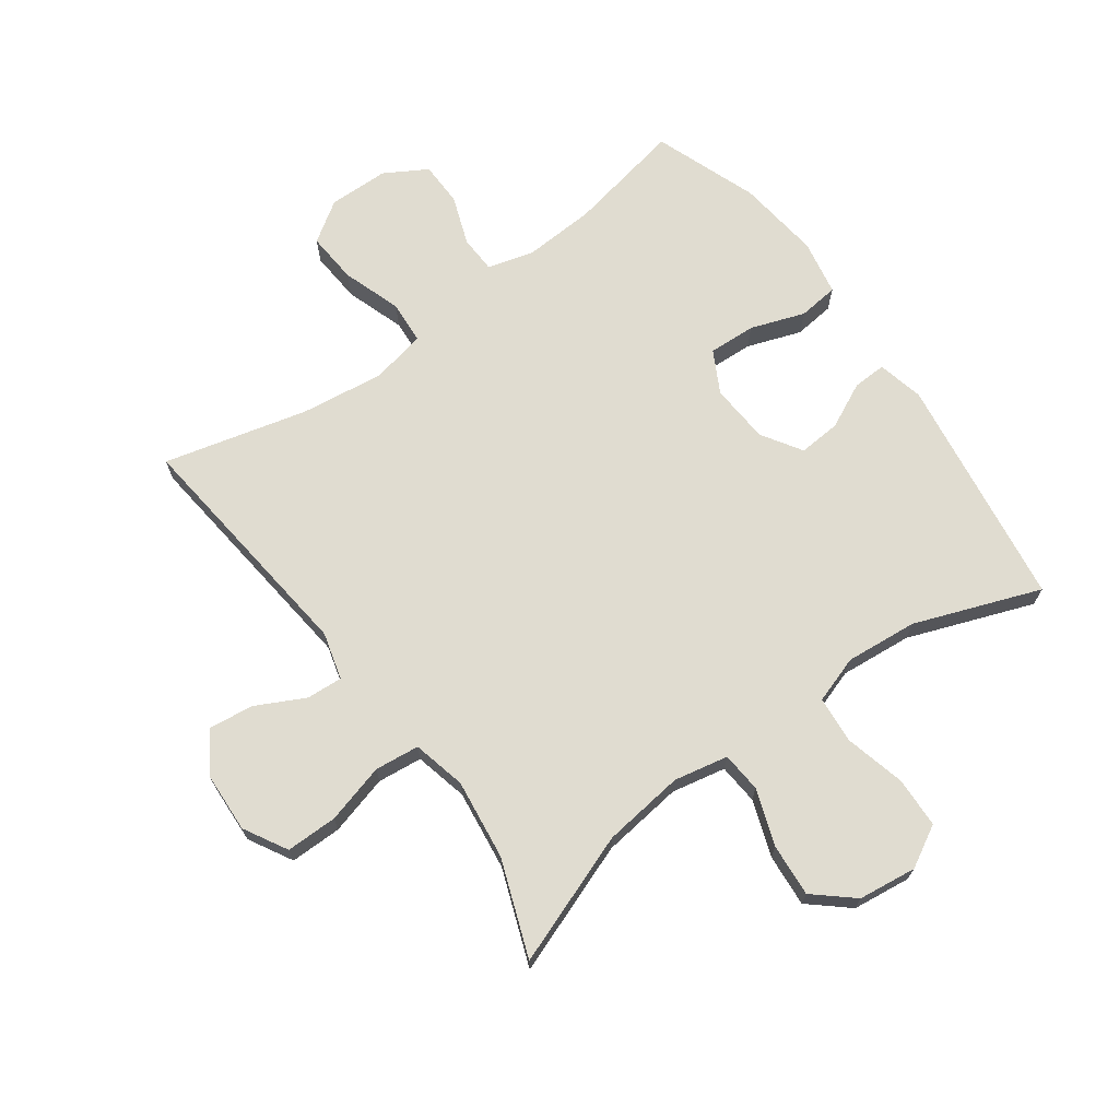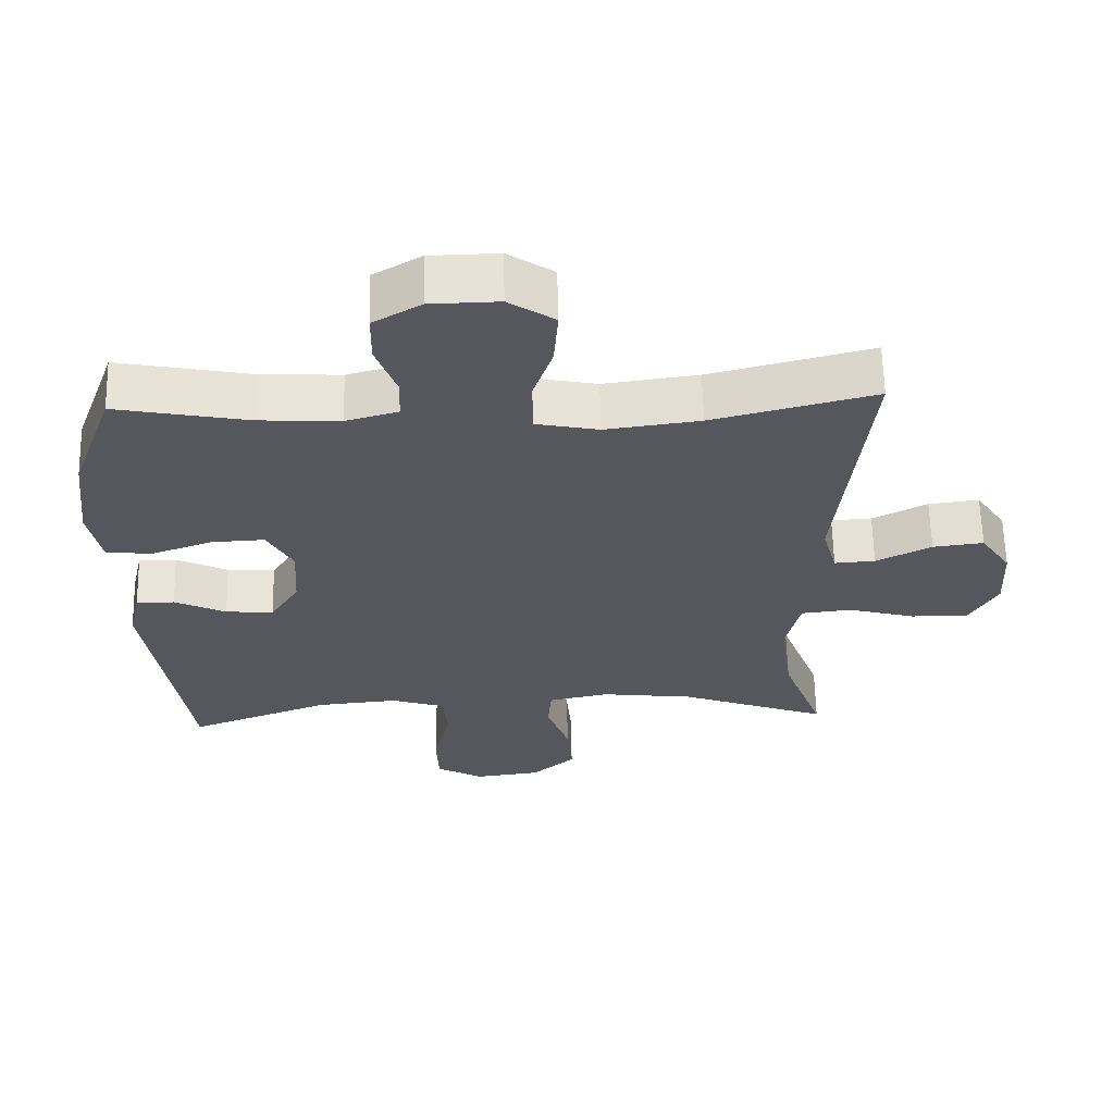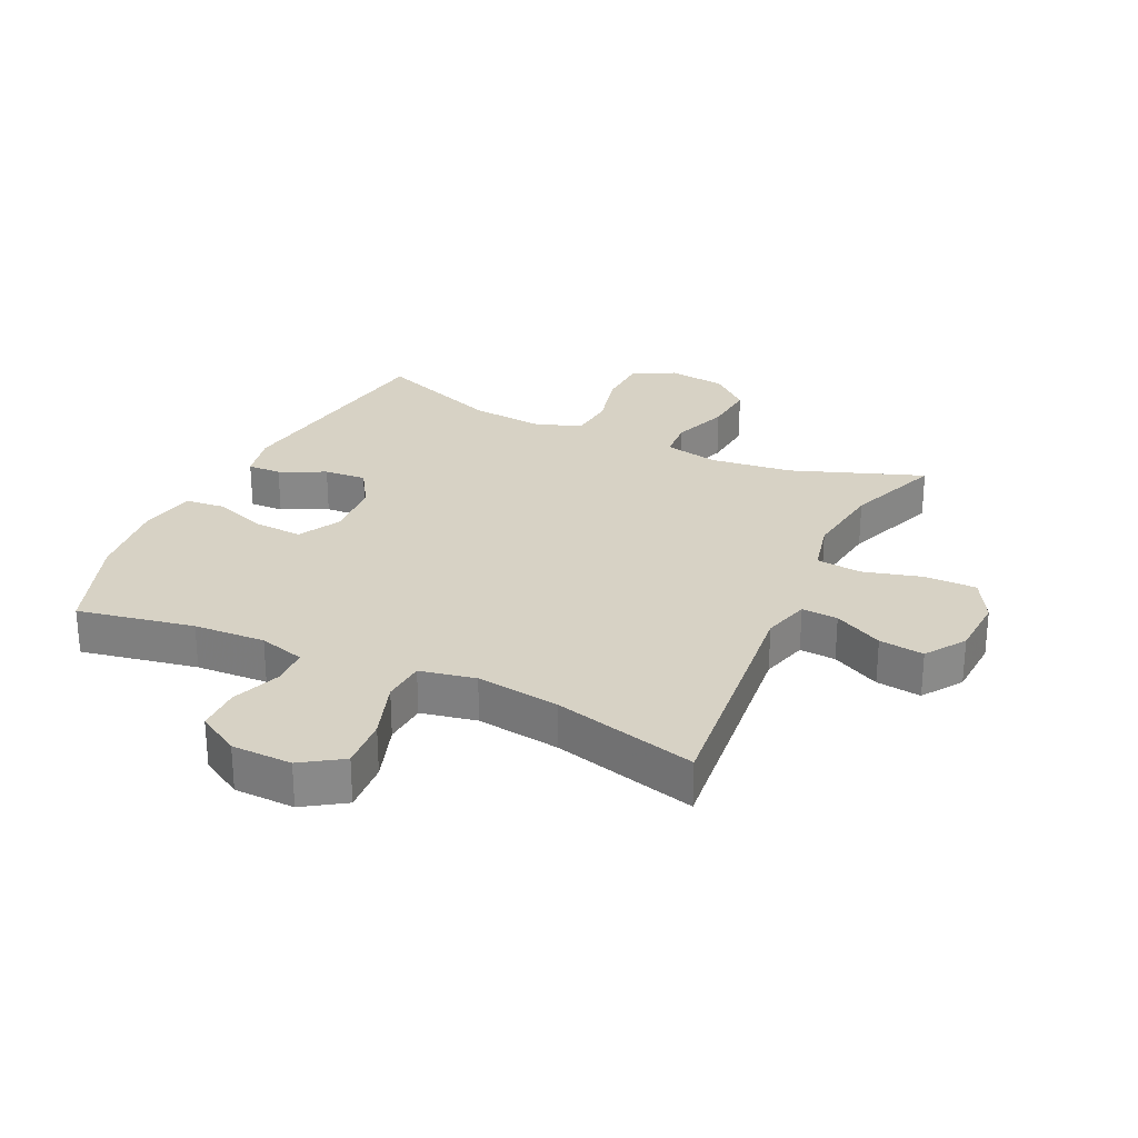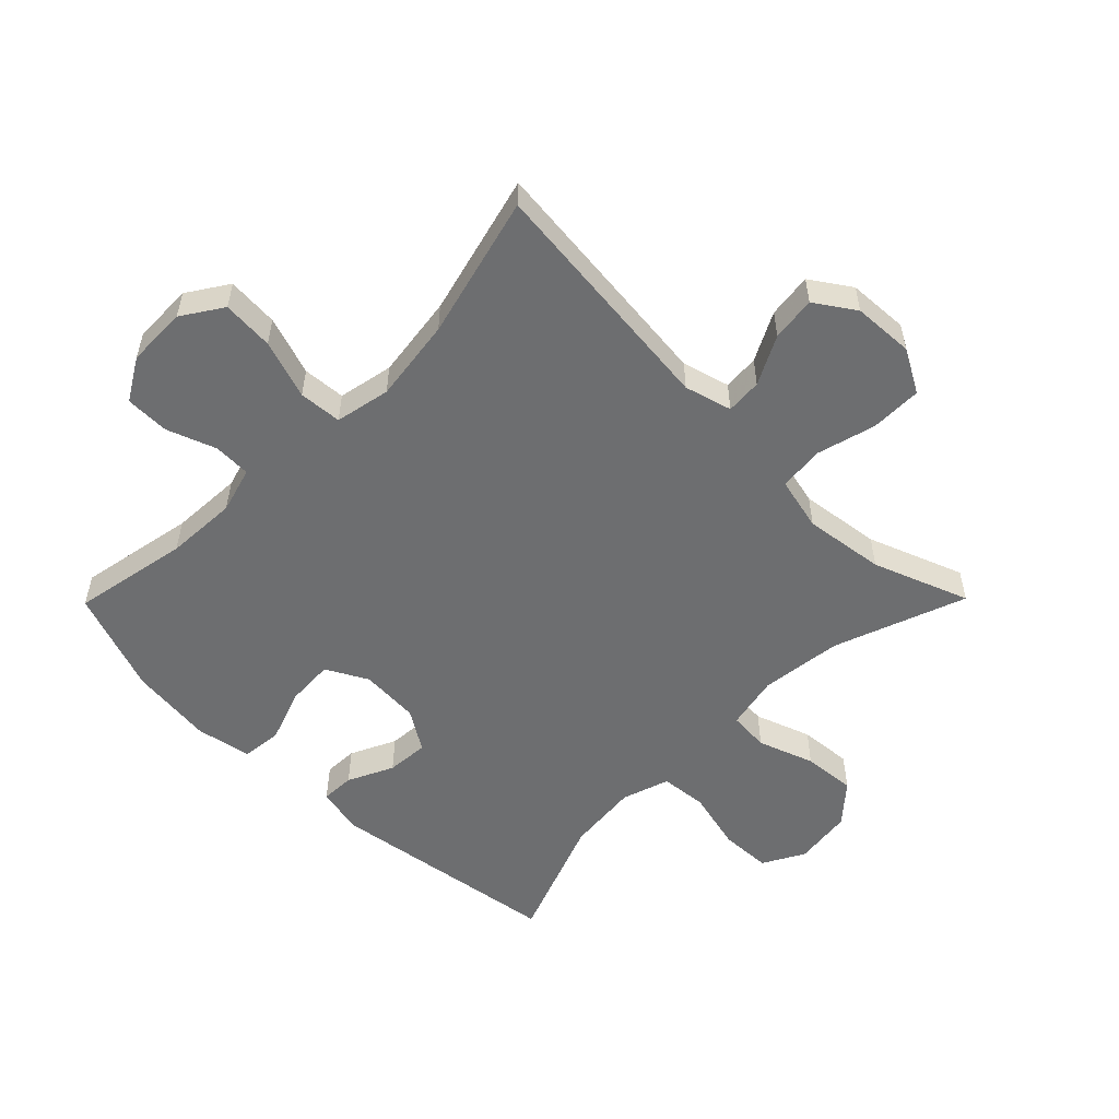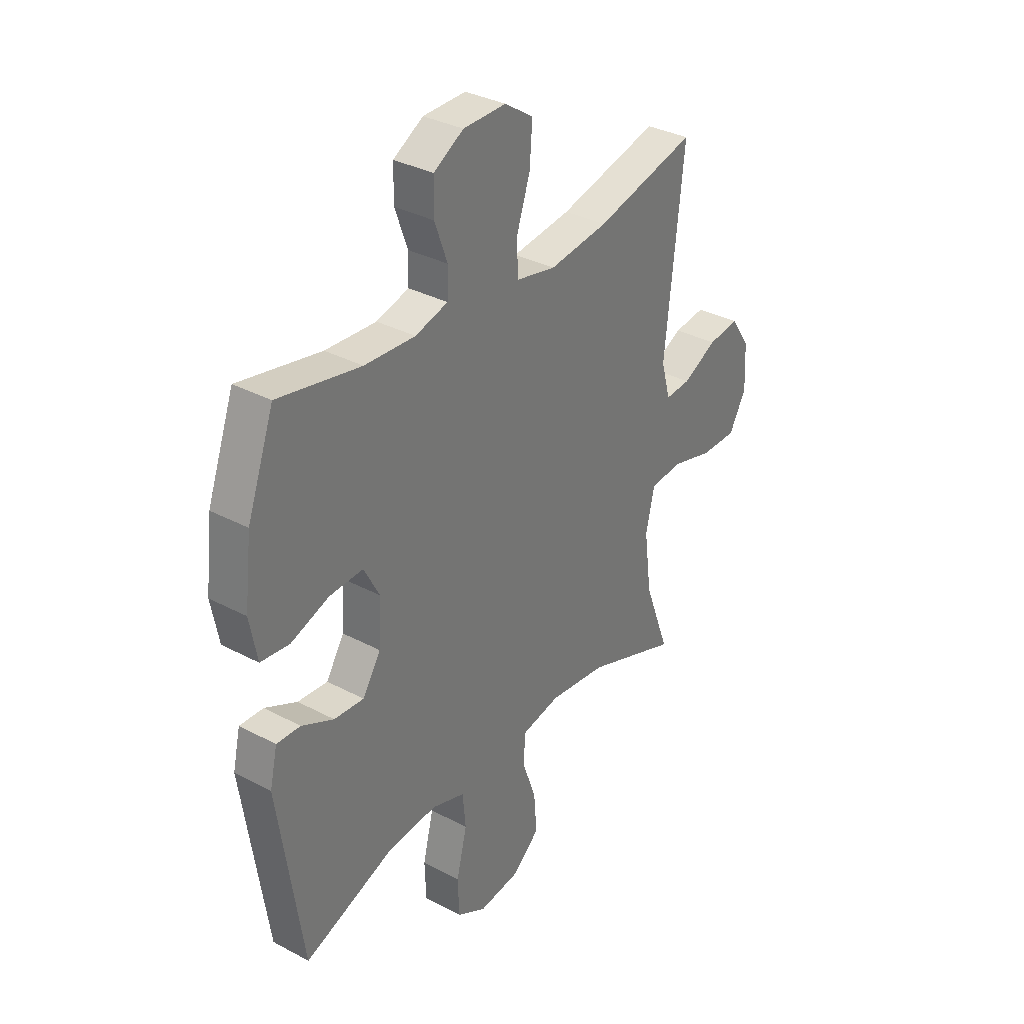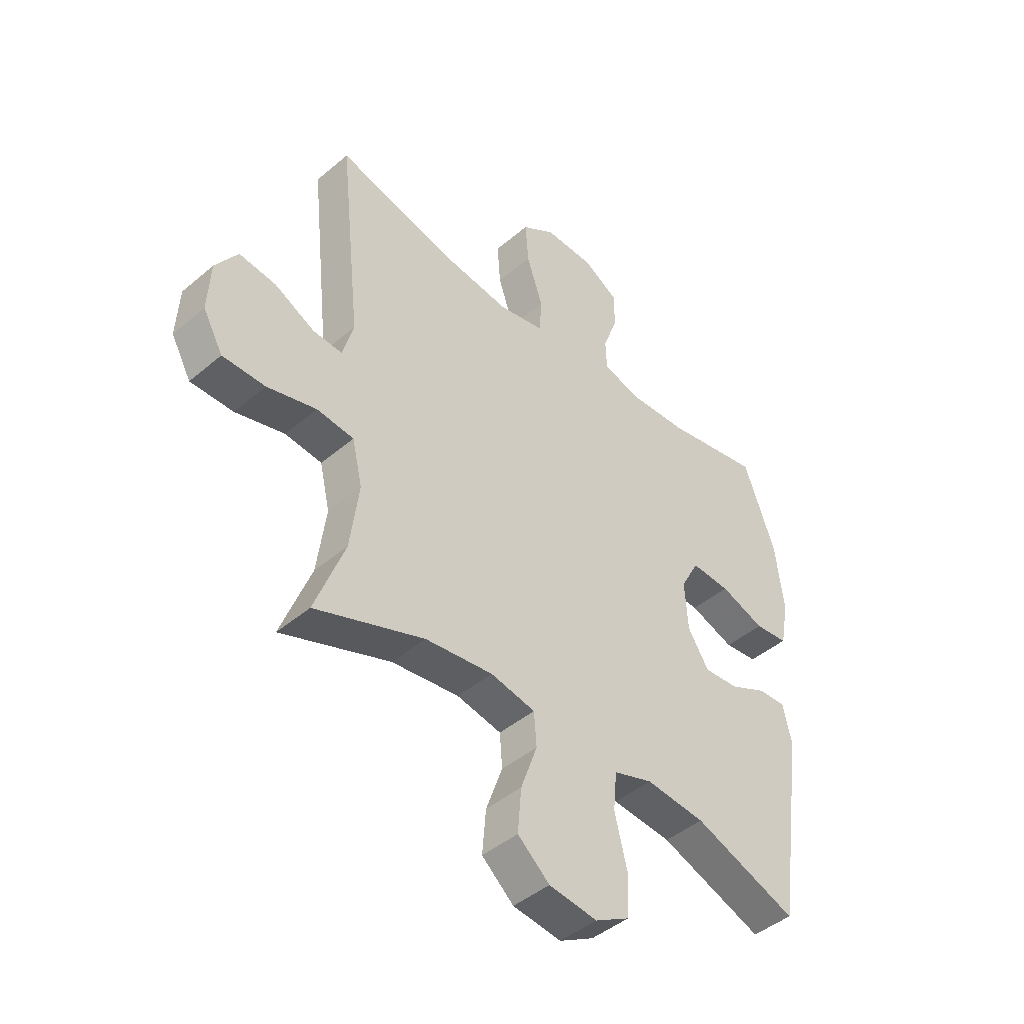
<metadata>
{"format":"obj","ext":"obj","renderer":"f3d","projection":"perspective","resolution":1024,"background":"white","views":[{"elev":69.6,"azim":143.9,"up":"+Y"},{"elev":62.3,"azim":-1.3,"up":"+Z"},{"elev":27.3,"azim":25.3,"up":"+Y"},{"elev":-54.2,"azim":45.4,"up":"+Y"},{"elev":33.6,"azim":-54.0,"up":"+Z"},{"elev":-44.6,"azim":134.6,"up":"+Z"}]}
</metadata>
<code>
v 0.5 0.07 0.5
v 0.458 0.07 0.107
v 0.479 0.07 0.031
v 0.537 0.07 0.035
v 0.615 0.07 0.075
v 0.687 0.07 0.084
v 0.73 0.07 0.02
v 0.735 0.07 -0.078
v 0.696 0.07 -0.148
v 0.613 0.07 -0.148
v 0.517 0.07 -0.122
v 0.445 0.07 -0.13
v 0.425 0.07 -0.216
v 0.442 0.07 -0.346
v 0.5 0.07 -0.5
v 0.288 0.07 -0.422
v 0.156 0.07 -0.406
v 0.069 0.07 -0.424
v 0.064 0.07 -0.489
v 0.096 0.07 -0.579
v 0.103 0.07 -0.664
v 0.041 0.07 -0.718
v -0.053 0.07 -0.73
v -0.12 0.07 -0.693
v -0.123 0.07 -0.611
v -0.099 0.07 -0.513
v -0.106 0.07 -0.438
v -0.182 0.07 -0.413
v -0.298 0.07 -0.424
v -0.5 0.07 -0.5
v -0.555 0.07 -0.124
v -0.538 0.07 -0.049
v -0.484 0.07 -0.051
v -0.411 0.07 -0.086
v -0.343 0.07 -0.091
v -0.302 0.07 -0.026
v -0.296 0.07 0.07
v -0.332 0.07 0.137
v -0.408 0.07 0.133
v -0.495 0.07 0.102
v -0.56 0.07 0.109
v -0.577 0.07 0.198
v -0.561 0.07 0.333
v -0.5 0.07 0.5
v -0.313 0.07 0.464
v -0.198 0.07 0.458
v -0.124 0.07 0.479
v -0.122 0.07 0.539
v -0.151 0.07 0.618
v -0.15 0.07 0.689
v -0.082 0.07 0.729
v 0.015 0.07 0.731
v 0.08 0.07 0.688
v 0.074 0.07 0.605
v 0.042 0.07 0.51
v 0.047 0.07 0.441
v 0.136 0.07 0.423
v 0.27 0.07 0.441
v 0.5 0 0.5
v 0.458 0 0.107
v 0.479 0 0.031
v 0.537 0 0.035
v 0.615 0 0.075
v 0.687 0 0.084
v 0.73 0 0.02
v 0.735 0 -0.078
v 0.696 0 -0.148
v 0.613 0 -0.148
v 0.517 0 -0.122
v 0.445 0 -0.13
v 0.425 0 -0.216
v 0.442 0 -0.346
v 0.5 0 -0.5
v 0.288 0 -0.422
v 0.156 0 -0.406
v 0.069 0 -0.424
v 0.064 0 -0.489
v 0.096 0 -0.579
v 0.103 0 -0.664
v 0.041 0 -0.718
v -0.053 0 -0.73
v -0.12 0 -0.693
v -0.123 0 -0.611
v -0.099 0 -0.513
v -0.106 0 -0.438
v -0.182 0 -0.413
v -0.298 0 -0.424
v -0.5 0 -0.5
v -0.555 0 -0.124
v -0.538 0 -0.049
v -0.484 0 -0.051
v -0.411 0 -0.086
v -0.343 0 -0.091
v -0.302 0 -0.026
v -0.296 0 0.07
v -0.332 0 0.137
v -0.408 0 0.133
v -0.495 0 0.102
v -0.56 0 0.109
v -0.577 0 0.198
v -0.561 0 0.333
v -0.5 0 0.5
v -0.313 0 0.464
v -0.198 0 0.458
v -0.124 0 0.479
v -0.122 0 0.539
v -0.151 0 0.618
v -0.15 0 0.689
v -0.082 0 0.729
v 0.015 0 0.731
v 0.08 0 0.688
v 0.074 0 0.605
v 0.042 0 0.51
v 0.047 0 0.441
v 0.136 0 0.423
v 0.27 0 0.441
f 52 53 54 55
f 52 55 56
f 51 52 56
f 48 49 50 51
f 47 48 51 56
f 46 47 56
f 45 46 56 57
f 43 44 45
f 42 43 45 57
f 39 40 41 42
f 38 39 42 57
f 31 32 33 34
f 29 30 31 34
f 28 29 34 35
f 27 28 35 36
f 23 24 25 26
f 23 26 27
f 22 23 27
f 19 20 21 22
f 18 19 22 27
f 17 18 27 36
f 14 15 16
f 13 14 16 17
f 12 13 17 36
f 8 9 10 11
f 4 5 6 7
f 3 4 7 8
f 58 1 2
f 58 2 3
f 37 38 57 58
f 37 58 3
f 11 12 36 37
f 3 8 11 37
f 113 112 111 110
f 114 113 110
f 114 110 109
f 109 108 107 106
f 114 109 106 105
f 114 105 104
f 115 114 104 103
f 103 102 101
f 115 103 101 100
f 100 99 98 97
f 115 100 97 96
f 92 91 90 89
f 92 89 88 87
f 93 92 87 86
f 94 93 86 85
f 84 83 82 81
f 85 84 81
f 85 81 80
f 80 79 78 77
f 85 80 77 76
f 94 85 76 75
f 74 73 72
f 75 74 72 71
f 94 75 71 70
f 69 68 67 66
f 65 64 63 62
f 66 65 62 61
f 60 59 116
f 61 60 116
f 116 115 96 95
f 61 116 95
f 95 94 70 69
f 95 69 66 61
f 1 59 60 2
f 2 60 61 3
f 3 61 62 4
f 4 62 63 5
f 5 63 64 6
f 6 64 65 7
f 7 65 66 8
f 8 66 67 9
f 9 67 68 10
f 10 68 69 11
f 11 69 70 12
f 12 70 71 13
f 13 71 72 14
f 14 72 73 15
f 15 73 74 16
f 16 74 75 17
f 17 75 76 18
f 18 76 77 19
f 19 77 78 20
f 20 78 79 21
f 21 79 80 22
f 22 80 81 23
f 23 81 82 24
f 24 82 83 25
f 25 83 84 26
f 26 84 85 27
f 27 85 86 28
f 28 86 87 29
f 29 87 88 30
f 30 88 89 31
f 31 89 90 32
f 32 90 91 33
f 33 91 92 34
f 34 92 93 35
f 35 93 94 36
f 36 94 95 37
f 37 95 96 38
f 38 96 97 39
f 39 97 98 40
f 40 98 99 41
f 41 99 100 42
f 42 100 101 43
f 43 101 102 44
f 44 102 103 45
f 45 103 104 46
f 46 104 105 47
f 47 105 106 48
f 48 106 107 49
f 49 107 108 50
f 50 108 109 51
f 51 109 110 52
f 52 110 111 53
f 53 111 112 54
f 54 112 113 55
f 55 113 114 56
f 56 114 115 57
f 57 115 116 58
f 58 116 59 1

</code>
